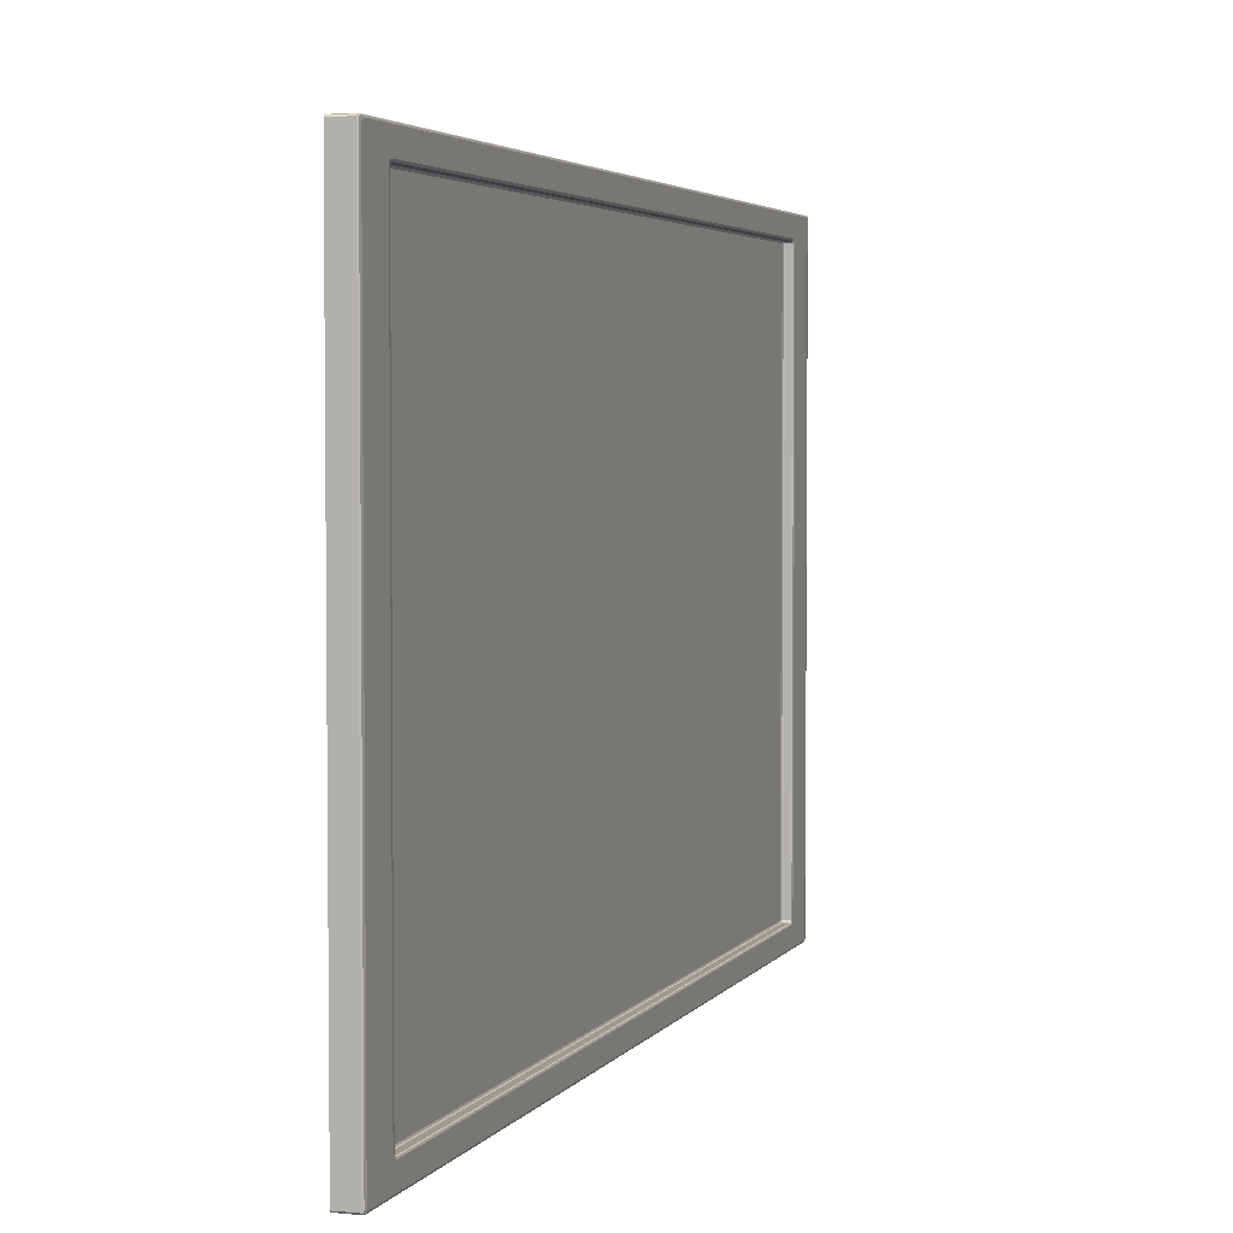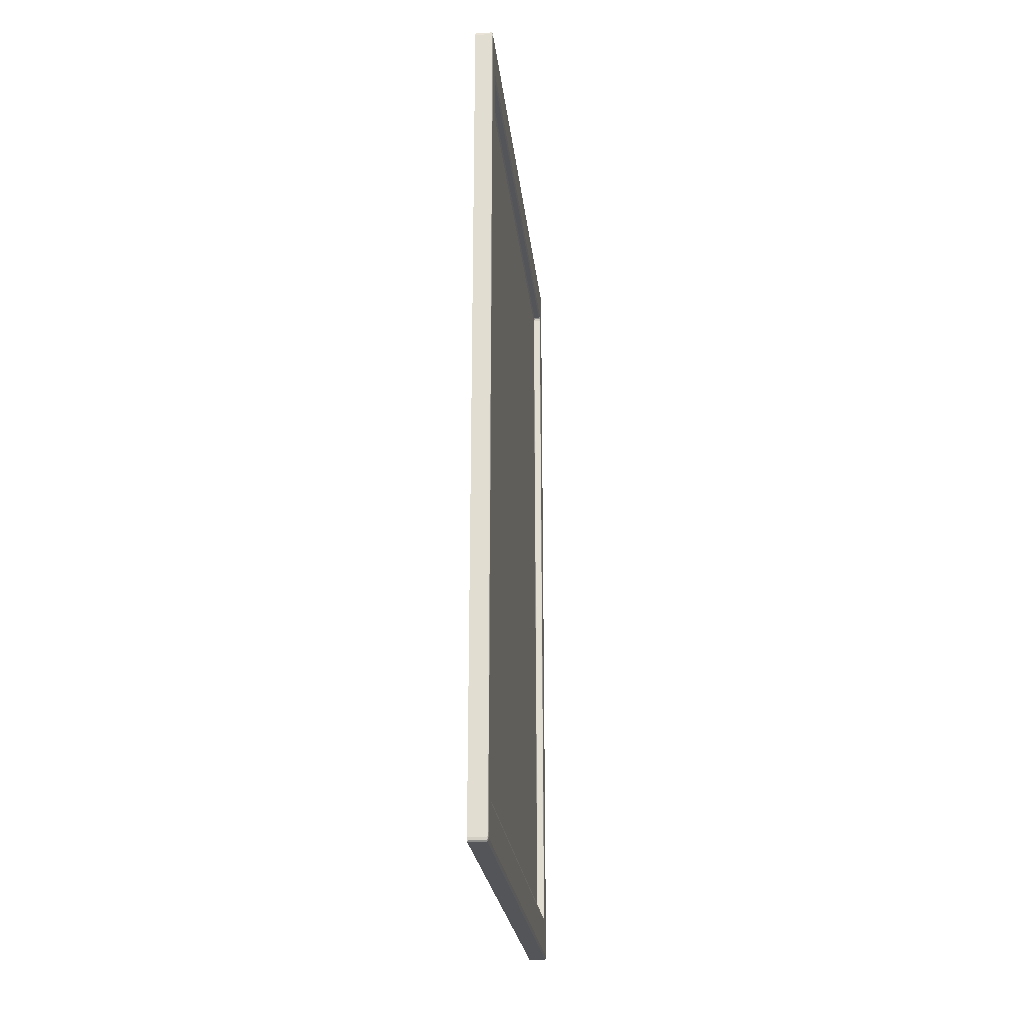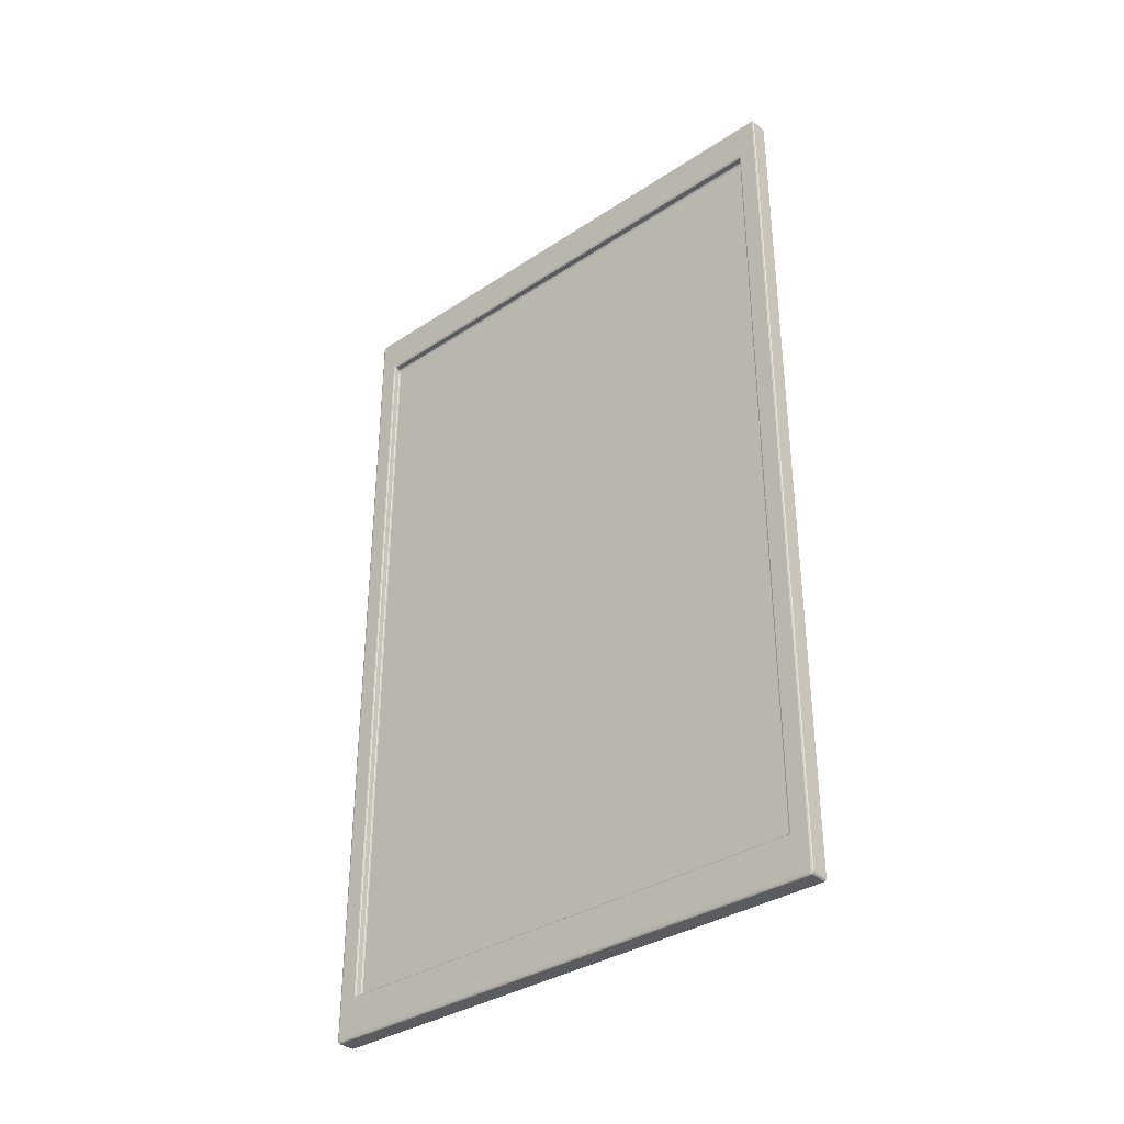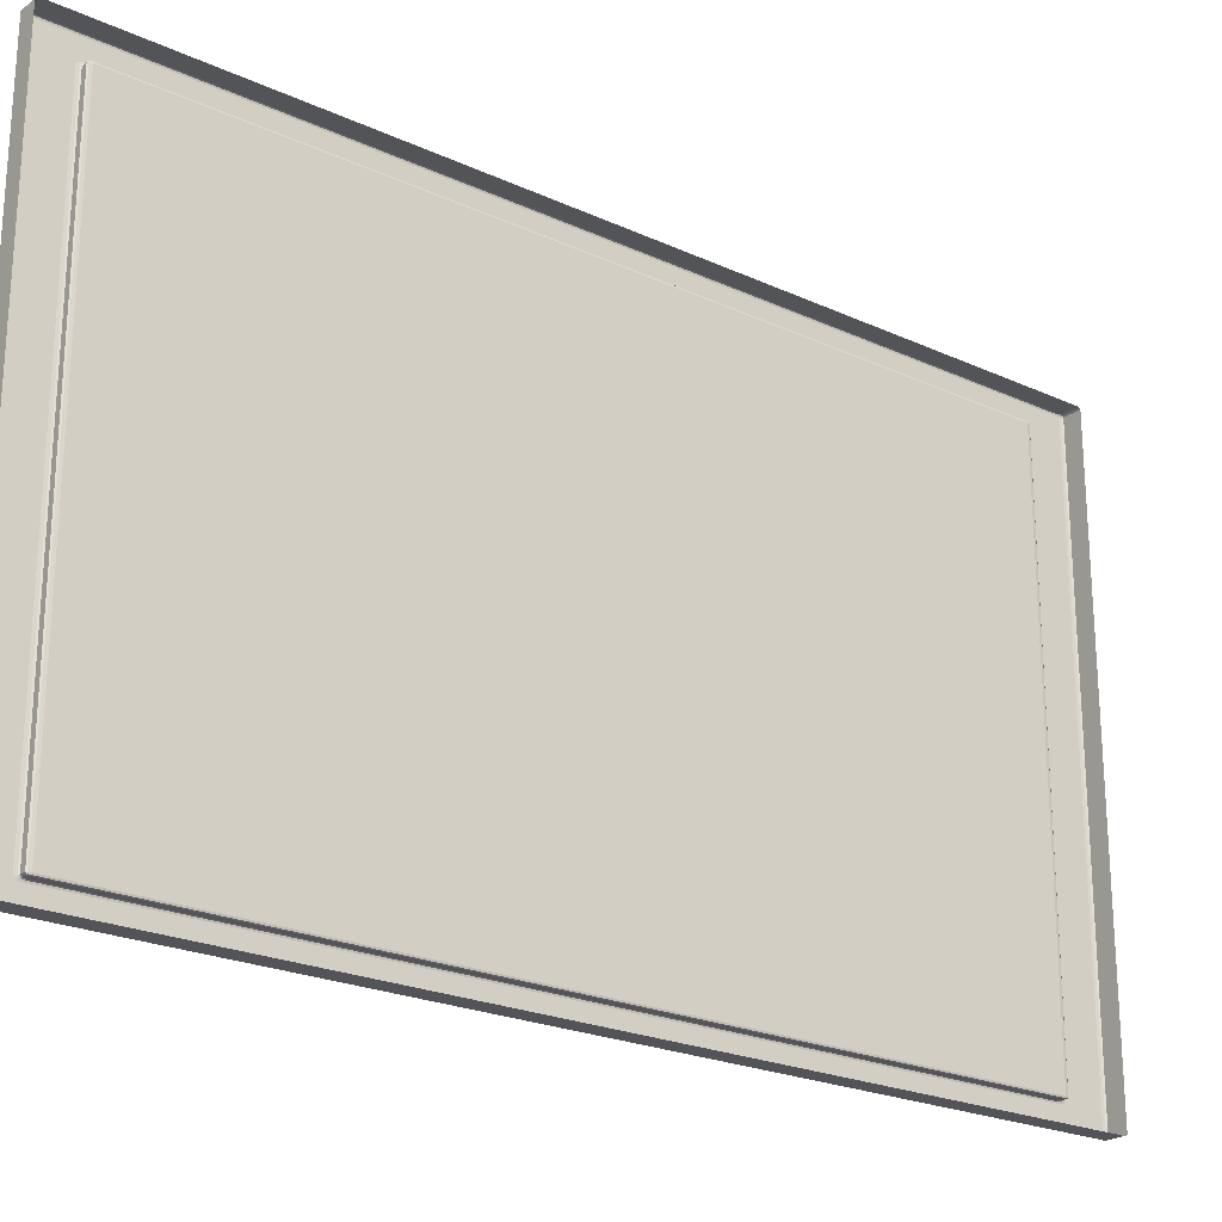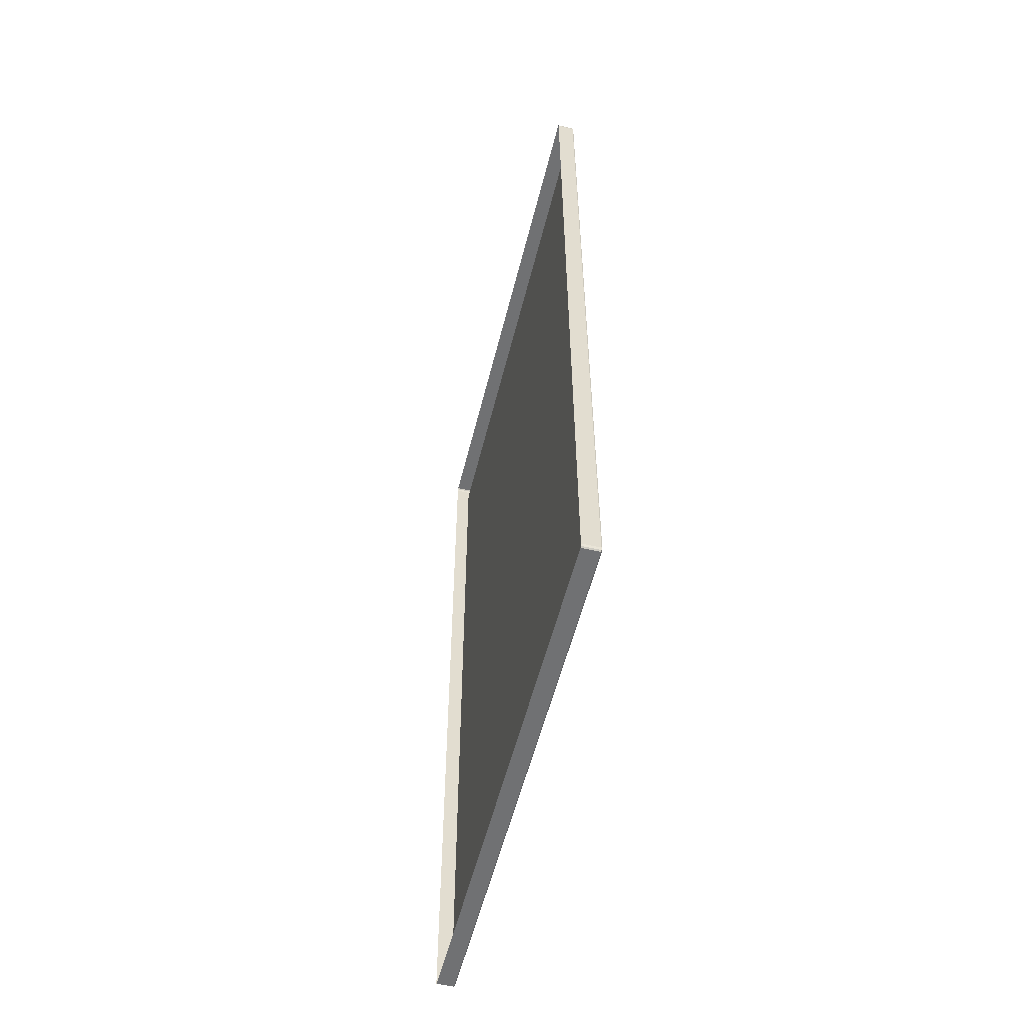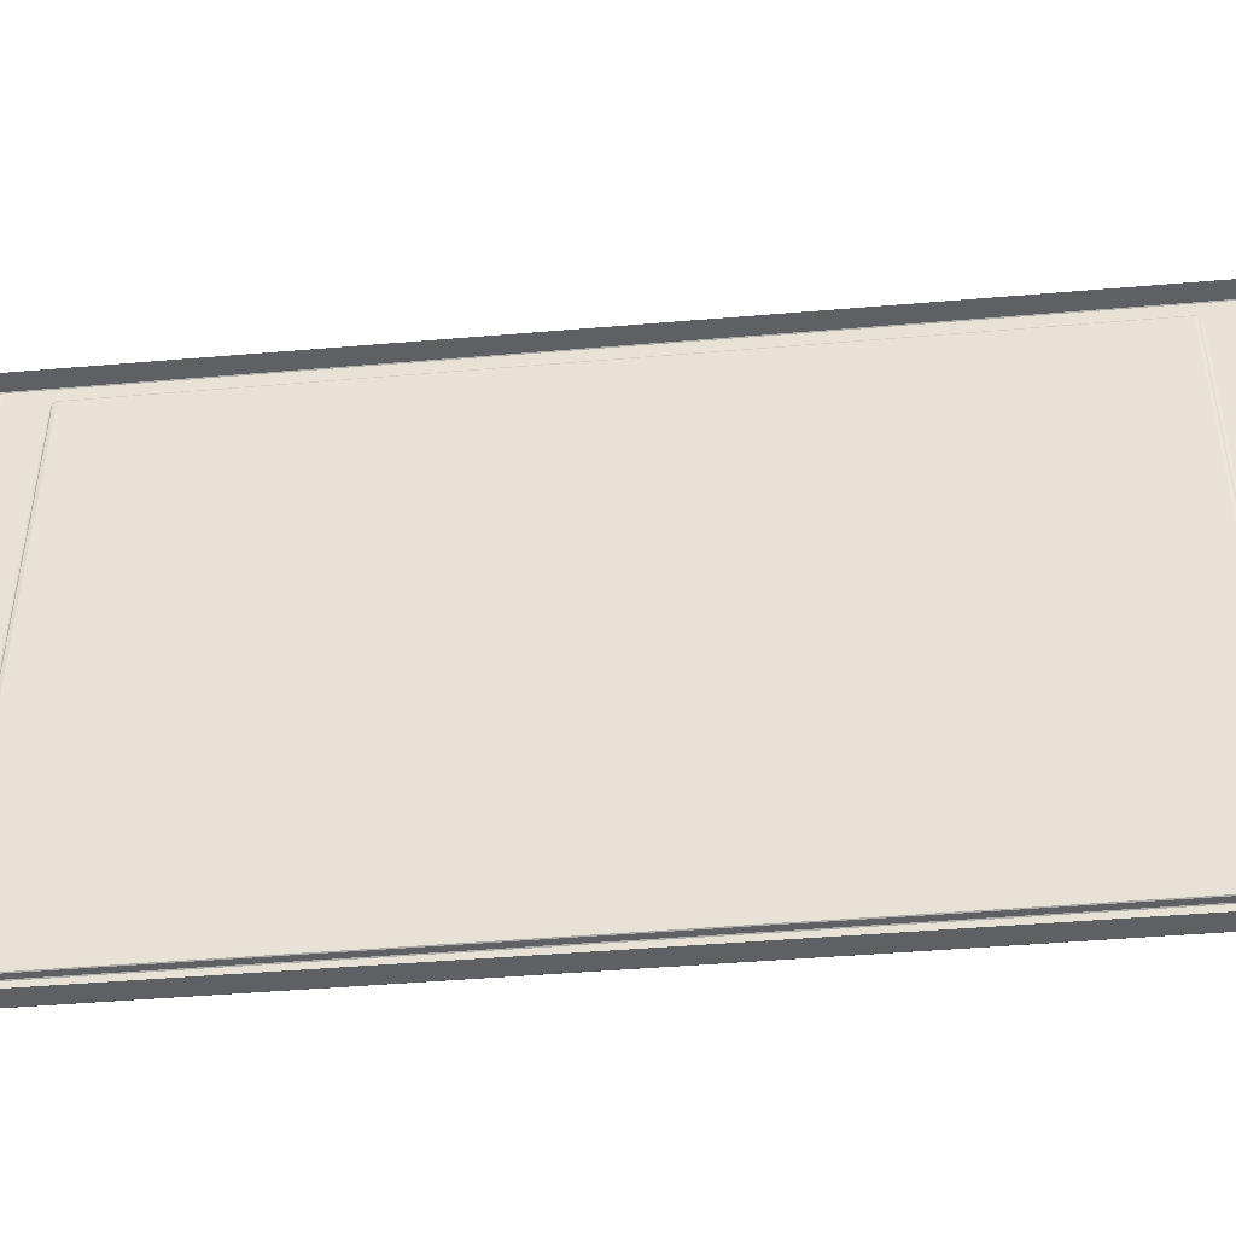
<metadata>
{"format":"obj","ext":"obj","renderer":"f3d","projection":"perspective","resolution":1024,"background":"white","views":[{"elev":3.7,"azim":18.1,"up":"+Y"},{"elev":-24.4,"azim":6.2,"up":"+Z"},{"elev":-35.1,"azim":131.2,"up":"+Z"},{"elev":-22.9,"azim":-128.1,"up":"+Y"},{"elev":-55.2,"azim":-13.8,"up":"+Z"},{"elev":-45.3,"azim":-84.4,"up":"+Y"}]}
</metadata>
<code>
o Plane.001_Plane.013
v -0.006483 1.483 2.333
v -0.006483 1.473 2.353
v 0 1.46 2.333
v 0 1.473 2.306
v -0.006483 1.48 2.347
v -0.001886 1.477 2.34
v -0.001899 1.467 2.347
v 0 1.469 2.325
v -0.001899 1.48 2.319
v -0.006482 -1.473 2.353
v -0.006482 -1.483 2.333
v 1e-06 -1.473 2.306
v 1e-06 -1.46 2.333
v -0.006482 -1.48 2.347
v -0.001885 -1.477 2.34
v -0.001898 -1.48 2.319
v 1e-06 -1.469 2.325
v -0.001898 -1.467 2.347
v -0.006484 1.483 -2.333
v -1e-06 1.473 -2.306
v -1e-06 1.46 -2.333
v -0.006484 1.473 -2.353
v -0.0019 1.48 -2.319
v -0.001888 1.477 -2.34
v -1e-06 1.469 -2.325
v -0.0019 1.467 -2.347
v -0.006484 1.48 -2.347
v -0.006483 -1.483 -2.333
v -0.006483 -1.473 -2.353
v -0 -1.46 -2.333
v -0 -1.473 -2.306
v -0.006483 -1.48 -2.347
v -0.001887 -1.477 -2.34
v -0.001899 -1.467 -2.347
v -0 -1.469 -2.325
v -0.001899 -1.48 -2.319
v -0.006484 1.37 -2.104
v -0.006484 1.36 -2.123
v -1e-06 1.366 -2.143
v -1e-06 1.38 -2.115
v -0.006484 1.367 -2.117
v -0.001888 1.37 -2.122
v -0.0019 1.363 -2.129
v -1e-06 1.376 -2.135
v -0.0019 1.373 -2.109
v -0.006483 1.37 2.104
v 0 1.38 2.115
v 0 1.366 2.143
v -0.006483 1.36 2.123
v -0.001899 1.373 2.109
v -0.001886 1.37 2.122
v 0 1.376 2.135
v -0.001899 1.363 2.129
v -0.006483 1.367 2.117
v -0.006482 -1.36 2.123
v 1e-06 -1.366 2.143
v 1e-06 -1.38 2.115
v -0.006482 -1.37 2.104
v -0.001898 -1.363 2.129
v -0.001886 -1.37 2.122
v 1e-06 -1.376 2.135
v -0.001898 -1.373 2.109
v -0.006482 -1.367 2.117
v -0.006483 -1.37 -2.104
v -0 -1.38 -2.115
v -0 -1.366 -2.143
v -0.006483 -1.36 -2.123
v -0.001899 -1.373 -2.109
v -0.001887 -1.37 -2.122
v -0 -1.376 -2.135
v -0.001899 -1.363 -2.129
v -0.006483 -1.367 -2.117
v -0.1008 1.473 2.353
v -0.1008 1.483 2.333
v -0.1008 1.48 2.347
v -0.1008 -1.483 2.333
v -0.1008 -1.473 2.353
v -0.1008 -1.48 2.347
v -0.1008 1.483 -2.333
v -0.1008 1.473 -2.353
v -0.1008 1.48 -2.347
v -0.1008 -1.473 -2.353
v -0.1008 -1.483 -2.333
v -0.1008 -1.48 -2.347
v -0.03653 1.37 -2.104
v -0.04301 1.36 -2.104
v -0.03653 1.36 -2.123
v -0.04111 1.367 -2.104
v -0.04027 1.366 -2.115
v -0.04111 1.36 -2.117
v -0.03653 1.367 -2.117
v -0.03653 1.37 2.104
v -0.03653 1.36 2.123
v -0.04301 1.36 2.104
v -0.03653 1.367 2.117
v -0.04027 1.366 2.115
v -0.04111 1.36 2.117
v -0.04111 1.367 2.104
v -0.03653 -1.36 2.123
v -0.03653 -1.37 2.104
v -0.04301 -1.36 2.104
v -0.03653 -1.367 2.117
v -0.04027 -1.366 2.115
v -0.04111 -1.367 2.104
v -0.04111 -1.36 2.117
v -0.03653 -1.37 -2.104
v -0.03653 -1.36 -2.123
v -0.04301 -1.36 -2.104
v -0.03653 -1.367 -2.117
v -0.04027 -1.366 -2.115
v -0.04111 -1.36 -2.117
v -0.04111 -1.367 -2.104
f 94 101 108 86
f 10 2 73 77
f 47 40 20 4
f 22 29 82 80
f 37 46 92 85
f 65 57 12 31
f 56 48 3 13
f 39 66 30 21
f 28 11 76 83
f 67 38 87 107
f 49 55 99 93
f 58 64 106 100
f 1 5 6 9
f 2 7 6 5
f 3 8 6 7
f 4 9 6 8
f 10 14 15 18
f 11 16 15 14
f 12 17 15 16
f 13 18 15 17
f 19 23 24 27
f 20 25 24 23
f 21 26 24 25
f 22 27 24 26
f 28 32 33 36
f 29 34 33 32
f 30 35 33 34
f 31 36 33 35
f 37 41 42 45
f 38 43 42 41
f 39 44 42 43
f 40 45 42 44
f 46 50 51 54
f 47 52 51 50
f 48 53 51 52
f 49 54 51 53
f 55 59 60 63
f 56 61 60 59
f 57 62 60 61
f 58 63 60 62
f 64 68 69 72
f 65 70 69 68
f 66 71 69 70
f 67 72 69 71
f 85 88 89 91
f 86 90 89 88
f 87 91 89 90
f 92 95 96 98
f 93 97 96 95
f 94 98 96 97
f 99 102 103 105
f 100 104 103 102
f 101 105 103 104
f 106 109 110 112
f 107 111 110 109
f 108 112 110 111
f 40 47 50 45
f 45 50 46 37
f 48 56 59 53
f 53 59 55 49
f 57 65 68 62
f 62 68 64 58
f 66 39 43 71
f 71 43 38 67
f 19 1 9 23
f 23 9 4 20
f 2 10 18 7
f 7 18 13 3
f 11 28 36 16
f 16 36 31 12
f 29 22 26 34
f 34 26 21 30
f 3 48 52 8
f 8 52 47 4
f 39 21 25 44
f 44 25 20 40
f 12 57 61 17
f 17 61 56 13
f 30 66 70 35
f 35 70 65 31
f 10 77 78 14
f 14 78 76 11
f 82 29 32 84
f 84 32 28 83
f 22 80 81 27
f 27 81 79 19
f 73 2 5 75
f 75 5 1 74
f 85 92 98 88
f 88 98 94 86
f 93 99 105 97
f 97 105 101 94
f 100 106 112 104
f 104 112 108 101
f 107 87 90 111
f 111 90 86 108
f 67 107 109 72
f 72 109 106 64
f 99 55 63 102
f 102 63 58 100
f 49 93 95 54
f 54 95 92 46
f 87 38 41 91
f 91 41 37 85
f 1 19 79 74

</code>
